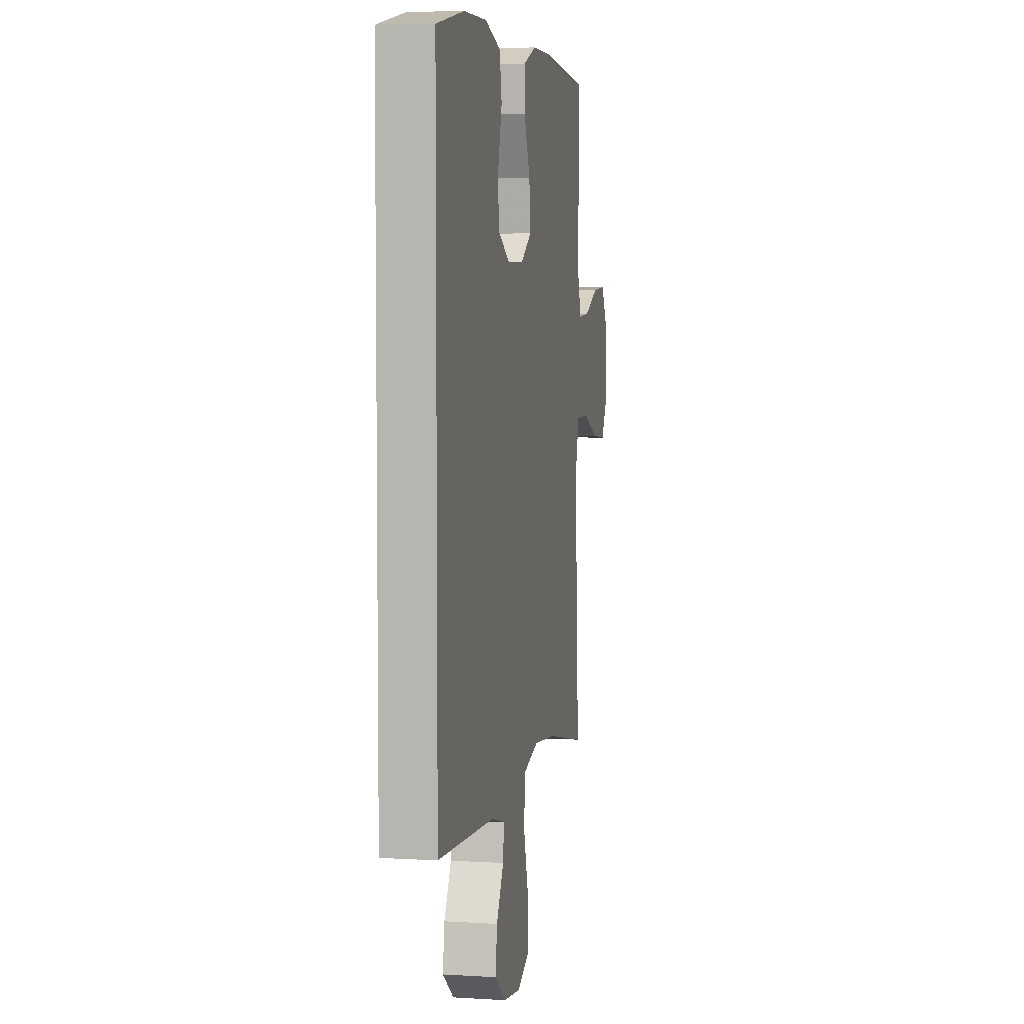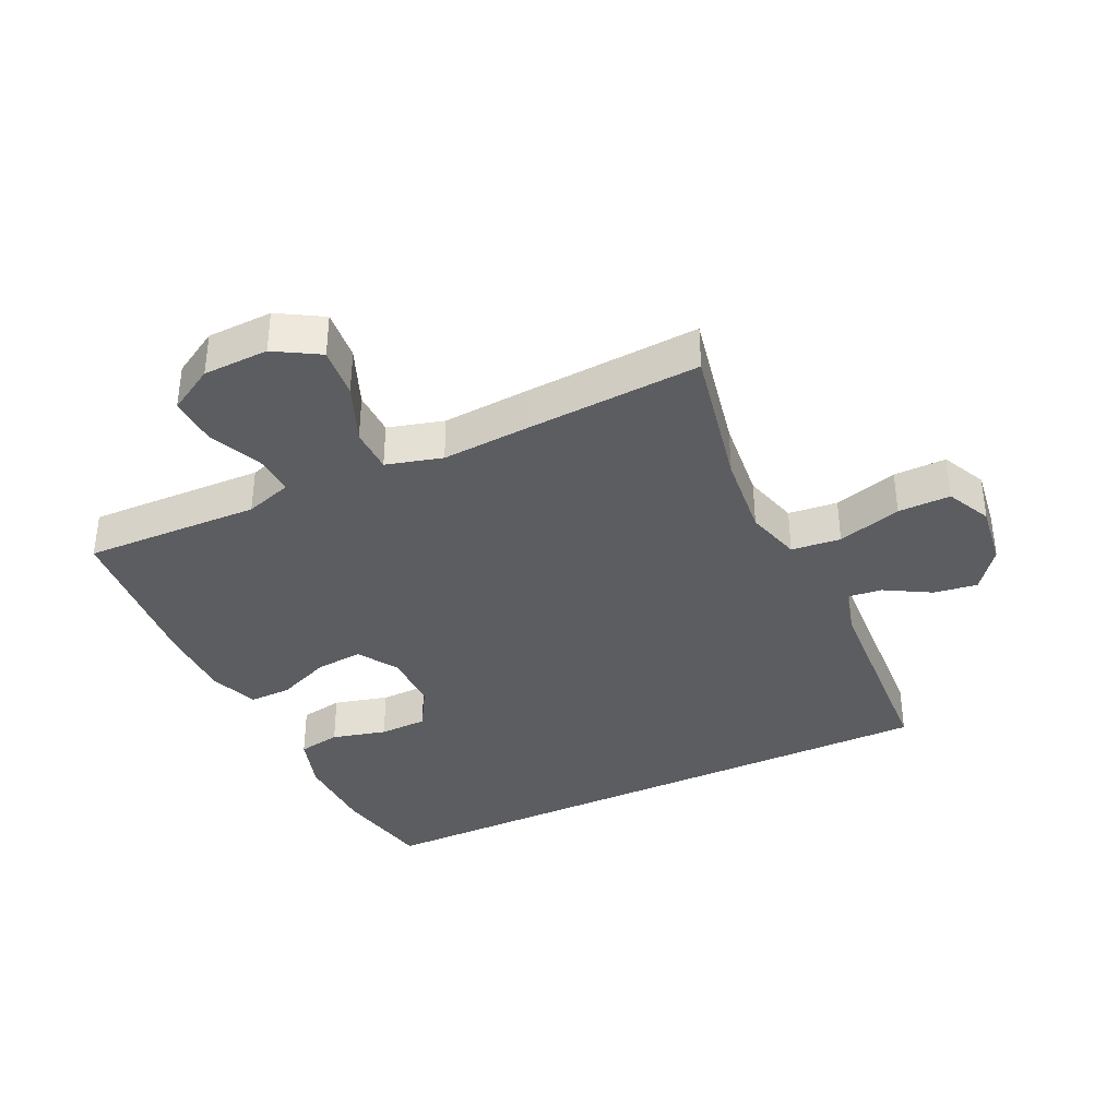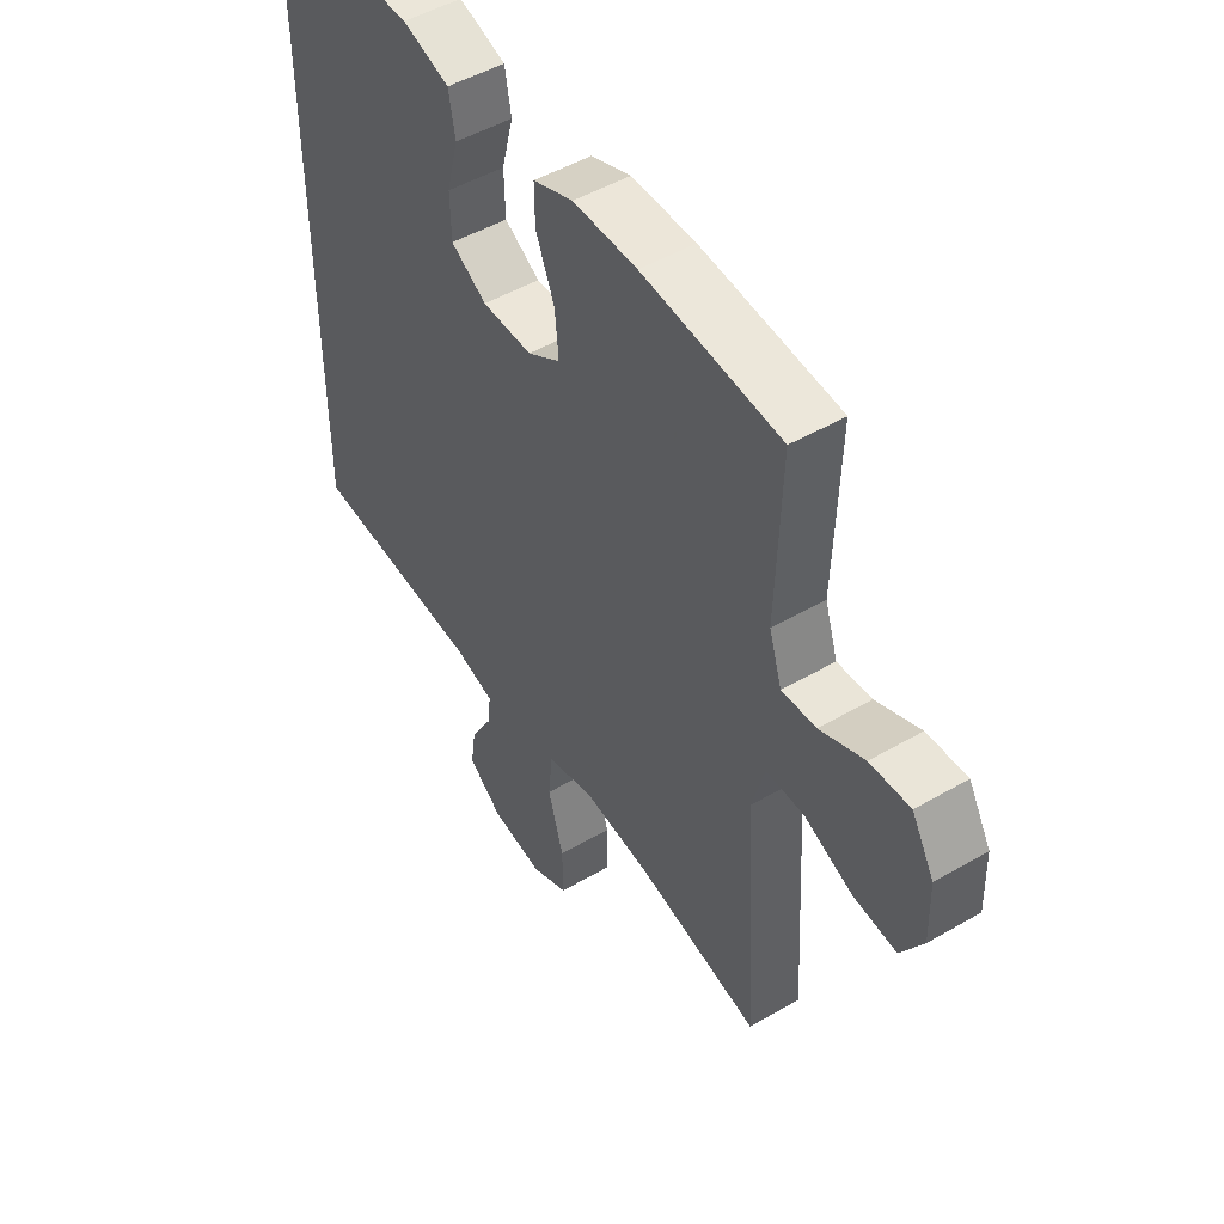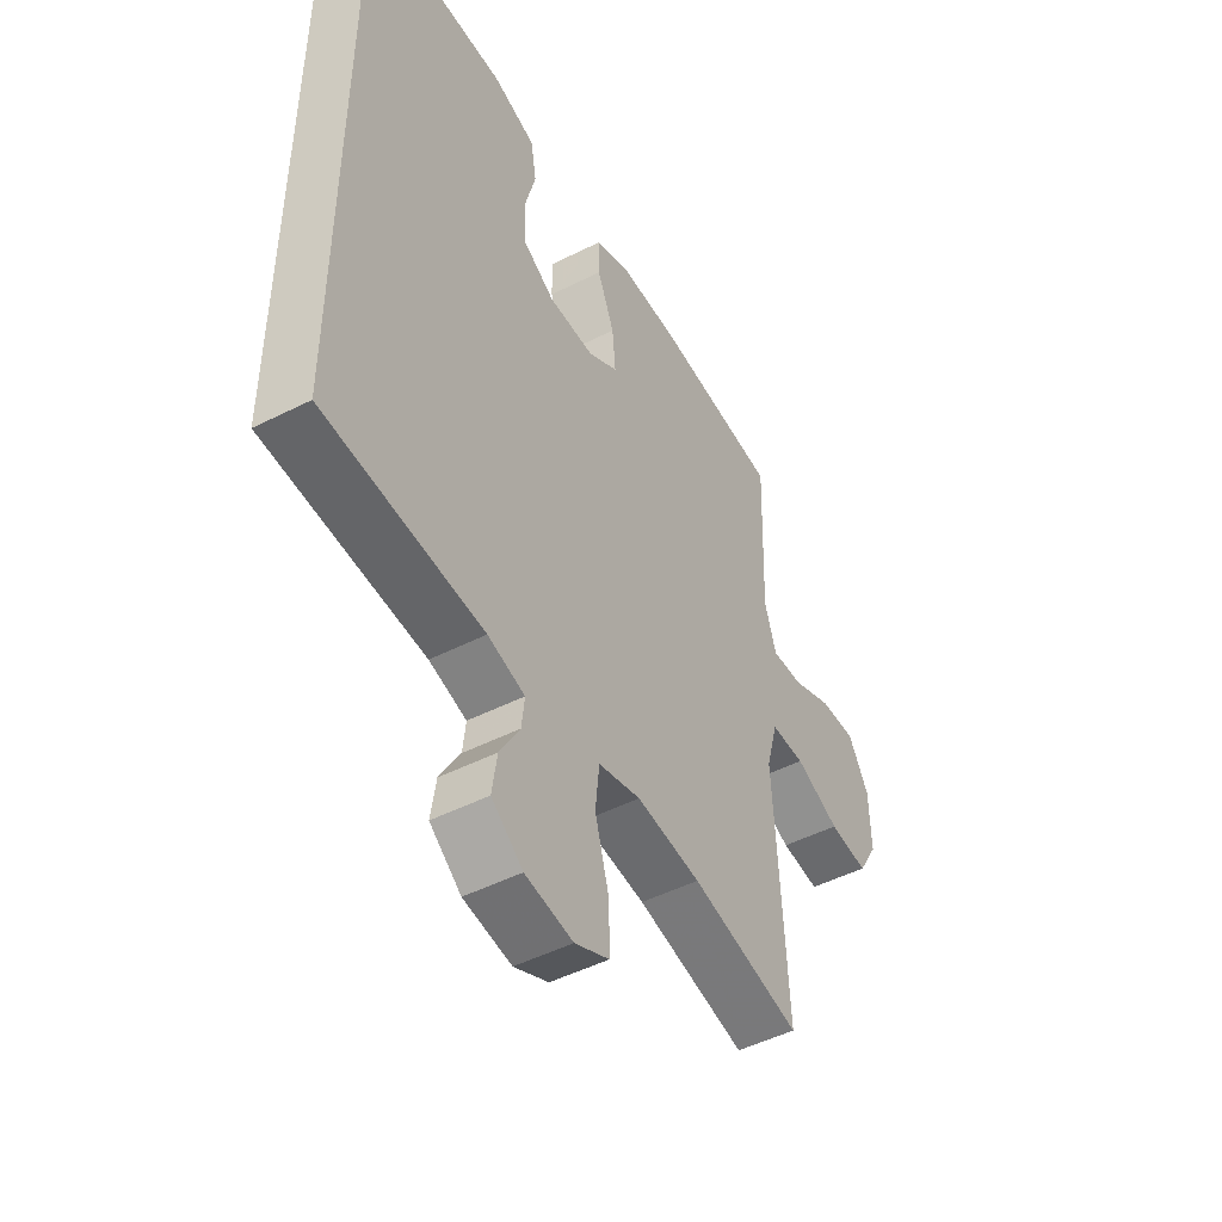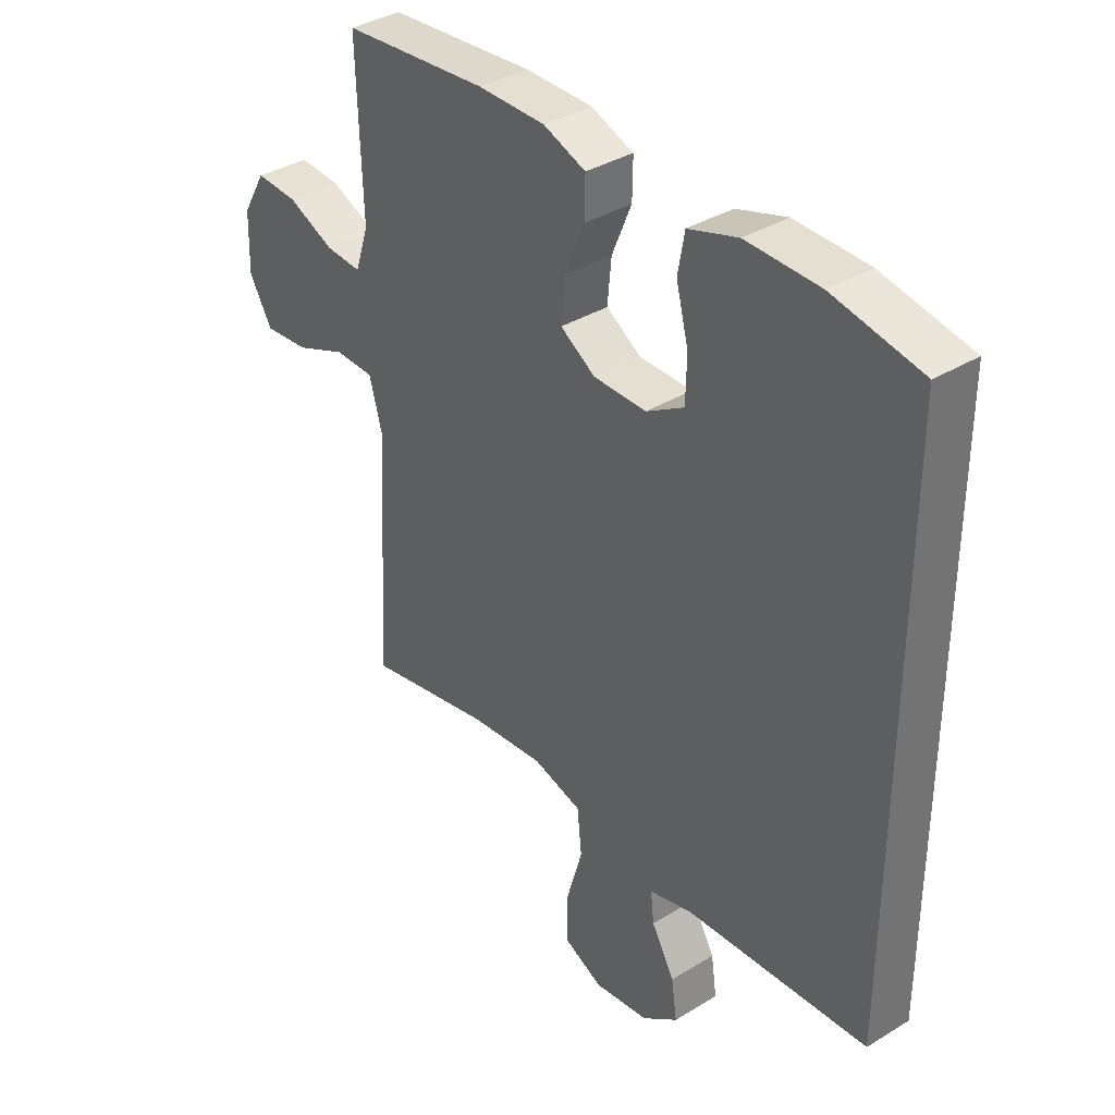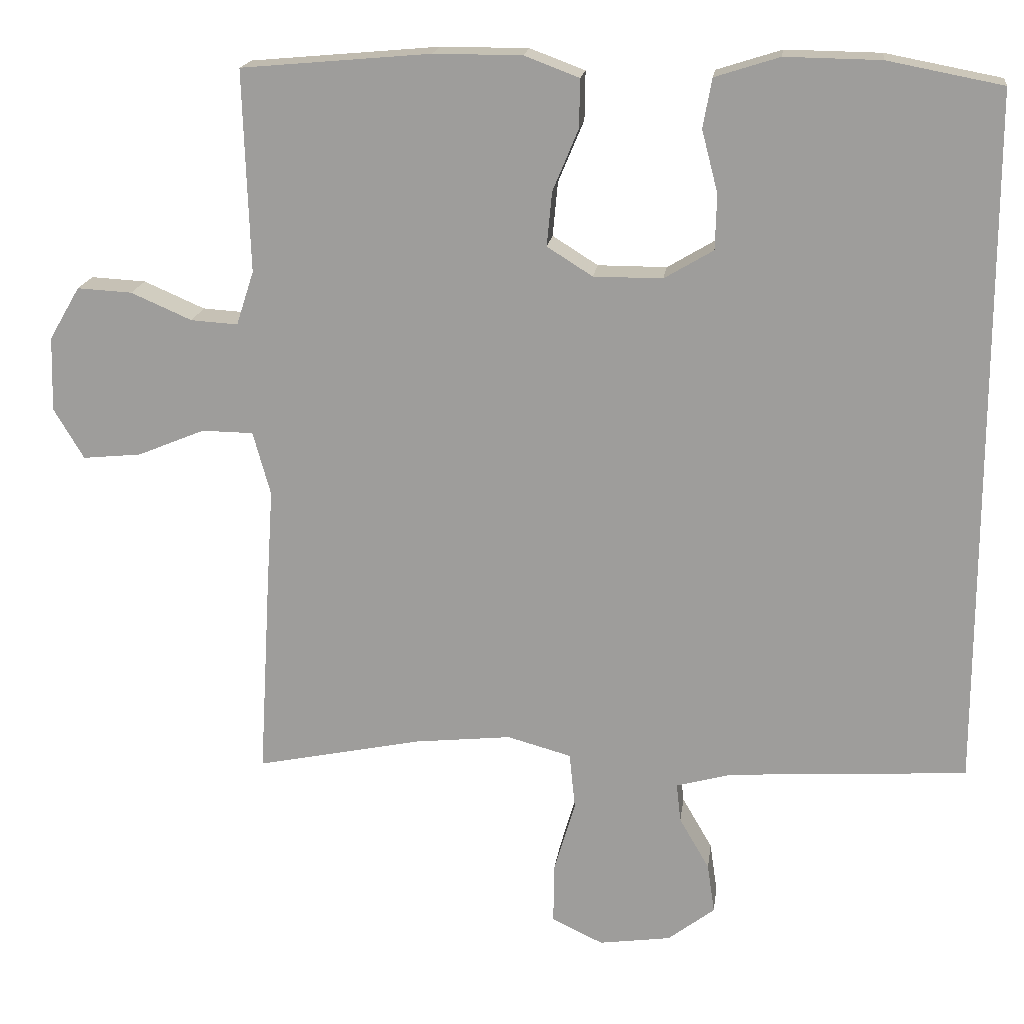
<metadata>
{"format":"obj","ext":"obj","renderer":"f3d","projection":"perspective","resolution":1024,"background":"white","views":[{"elev":5.4,"azim":-79.2,"up":"+Z"},{"elev":-36.6,"azim":115.4,"up":"+Y"},{"elev":49.3,"azim":57.2,"up":"+Z"},{"elev":-48.4,"azim":-60.5,"up":"+Z"},{"elev":36.6,"azim":-128.5,"up":"+Z"},{"elev":18.0,"azim":-172.6,"up":"+Z"}]}
</metadata>
<code>
v -0.5 0.07 -0.458
v -0.5 0.07 0.495
v -0.343 0.07 0.525
v -0.213 0.07 0.527
v -0.125 0.07 0.499
v -0.113 0.07 0.432
v -0.135 0.07 0.347
v -0.133 0.07 0.272
v -0.066 0.07 0.232
v 0.028 0.07 0.232
v 0.09 0.07 0.271
v 0.083 0.07 0.345
v 0.048 0.07 0.429
v 0.047 0.07 0.495
v 0.122 0.07 0.523
v 0.242 0.07 0.523
v 0.5 0.07 0.5
v 0.495 0.07 0.343
v 0.491 0.07 0.225
v 0.515 0.07 0.151
v 0.579 0.07 0.155
v 0.662 0.07 0.191
v 0.737 0.07 0.195
v 0.779 0.07 0.123
v 0.782 0.07 0.021
v 0.741 0.07 -0.048
v 0.661 0.07 -0.04
v 0.569 0.07 -0.002
v 0.499 0.07 -0.003
v 0.475 0.07 -0.09
v 0.484 0.07 -0.227
v 0.5 0.07 -0.5
v 0.273 0.07 -0.453
v 0.141 0.07 -0.439
v 0.054 0.07 -0.463
v 0.046 0.07 -0.54
v 0.075 0.07 -0.64
v 0.076 0.07 -0.722
v 0.006 0.07 -0.755
v -0.092 0.07 -0.741
v -0.156 0.07 -0.692
v -0.146 0.07 -0.624
v -0.105 0.07 -0.553
v -0.099 0.07 -0.5
v -0.175 0.07 -0.479
v -0.5 0 -0.458
v -0.5 0 0.495
v -0.343 0 0.525
v -0.213 0 0.527
v -0.125 0 0.499
v -0.113 0 0.432
v -0.135 0 0.347
v -0.133 0 0.272
v -0.066 0 0.232
v 0.028 0 0.232
v 0.09 0 0.271
v 0.083 0 0.345
v 0.048 0 0.429
v 0.047 0 0.495
v 0.122 0 0.523
v 0.242 0 0.523
v 0.5 0 0.5
v 0.495 0 0.343
v 0.491 0 0.225
v 0.515 0 0.151
v 0.579 0 0.155
v 0.662 0 0.191
v 0.737 0 0.195
v 0.779 0 0.123
v 0.782 0 0.021
v 0.741 0 -0.048
v 0.661 0 -0.04
v 0.569 0 -0.002
v 0.499 0 -0.003
v 0.475 0 -0.09
v 0.484 0 -0.227
v 0.5 0 -0.5
v 0.273 0 -0.453
v 0.141 0 -0.439
v 0.054 0 -0.463
v 0.046 0 -0.54
v 0.075 0 -0.64
v 0.076 0 -0.722
v 0.006 0 -0.755
v -0.092 0 -0.741
v -0.156 0 -0.692
v -0.146 0 -0.624
v -0.105 0 -0.553
v -0.099 0 -0.5
v -0.175 0 -0.479
f 41 42 43
f 40 41 43
f 39 40 43
f 38 39 43
f 37 38 43
f 36 37 43
f 35 36 43 44
f 34 35 44 45
f 30 31 32 33
f 29 30 33 34
f 26 27 28
f 25 26 28
f 24 25 28
f 23 24 28
f 22 23 28
f 21 22 28
f 20 21 28 29
f 34 45 1
f 29 34 1
f 20 29 1
f 19 20 1
f 17 18 19
f 16 17 19
f 15 16 19
f 14 15 19
f 13 14 19
f 12 13 19
f 5 6 7
f 4 5 7
f 3 4 7
f 2 3 7
f 1 2 7
f 1 7 8
f 11 12 19
f 10 11 19 1
f 9 10 1
f 1 8 9
f 88 87 86
f 88 86 85
f 88 85 84
f 88 84 83
f 88 83 82
f 88 82 81
f 89 88 81 80
f 90 89 80 79
f 78 77 76 75
f 79 78 75 74
f 73 72 71
f 73 71 70
f 73 70 69
f 73 69 68
f 73 68 67
f 73 67 66
f 74 73 66 65
f 46 90 79
f 46 79 74
f 46 74 65
f 46 65 64
f 64 63 62
f 64 62 61
f 64 61 60
f 64 60 59
f 64 59 58
f 64 58 57
f 52 51 50
f 52 50 49
f 52 49 48
f 52 48 47
f 52 47 46
f 53 52 46
f 64 57 56
f 46 64 56 55
f 46 55 54
f 54 53 46
f 1 46 47 2
f 2 47 48 3
f 3 48 49 4
f 4 49 50 5
f 5 50 51 6
f 6 51 52 7
f 7 52 53 8
f 8 53 54 9
f 9 54 55 10
f 10 55 56 11
f 11 56 57 12
f 12 57 58 13
f 13 58 59 14
f 14 59 60 15
f 15 60 61 16
f 16 61 62 17
f 17 62 63 18
f 18 63 64 19
f 19 64 65 20
f 20 65 66 21
f 21 66 67 22
f 22 67 68 23
f 23 68 69 24
f 24 69 70 25
f 25 70 71 26
f 26 71 72 27
f 27 72 73 28
f 28 73 74 29
f 29 74 75 30
f 30 75 76 31
f 31 76 77 32
f 32 77 78 33
f 33 78 79 34
f 34 79 80 35
f 35 80 81 36
f 36 81 82 37
f 37 82 83 38
f 38 83 84 39
f 39 84 85 40
f 40 85 86 41
f 41 86 87 42
f 42 87 88 43
f 43 88 89 44
f 44 89 90 45
f 45 90 46 1

</code>
